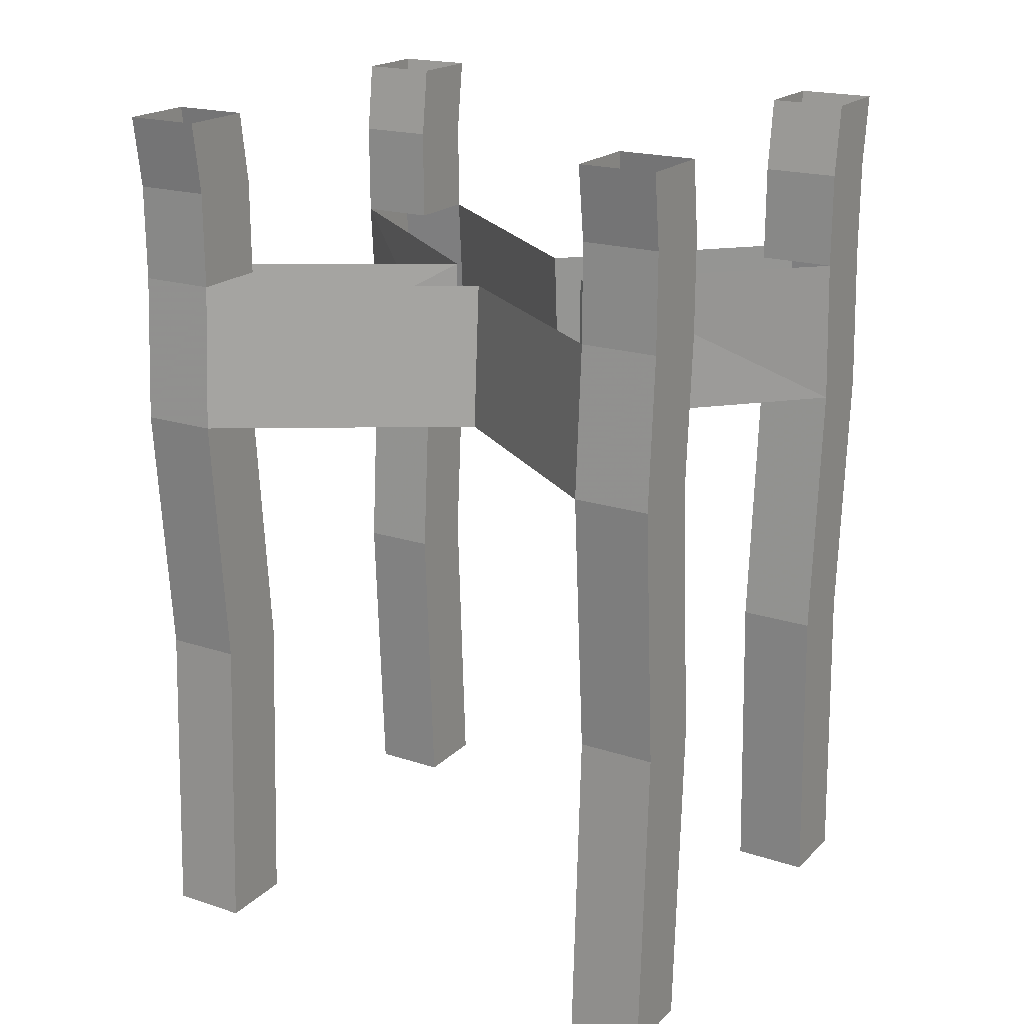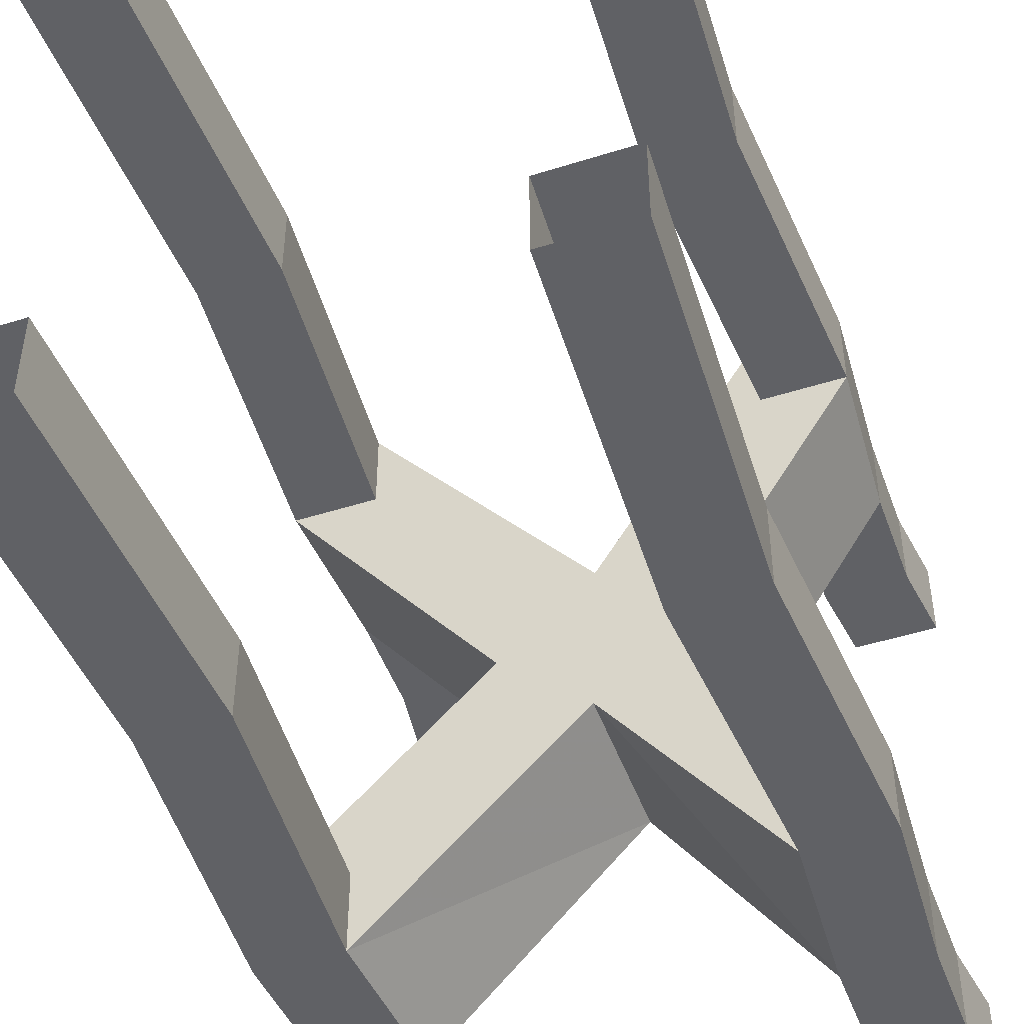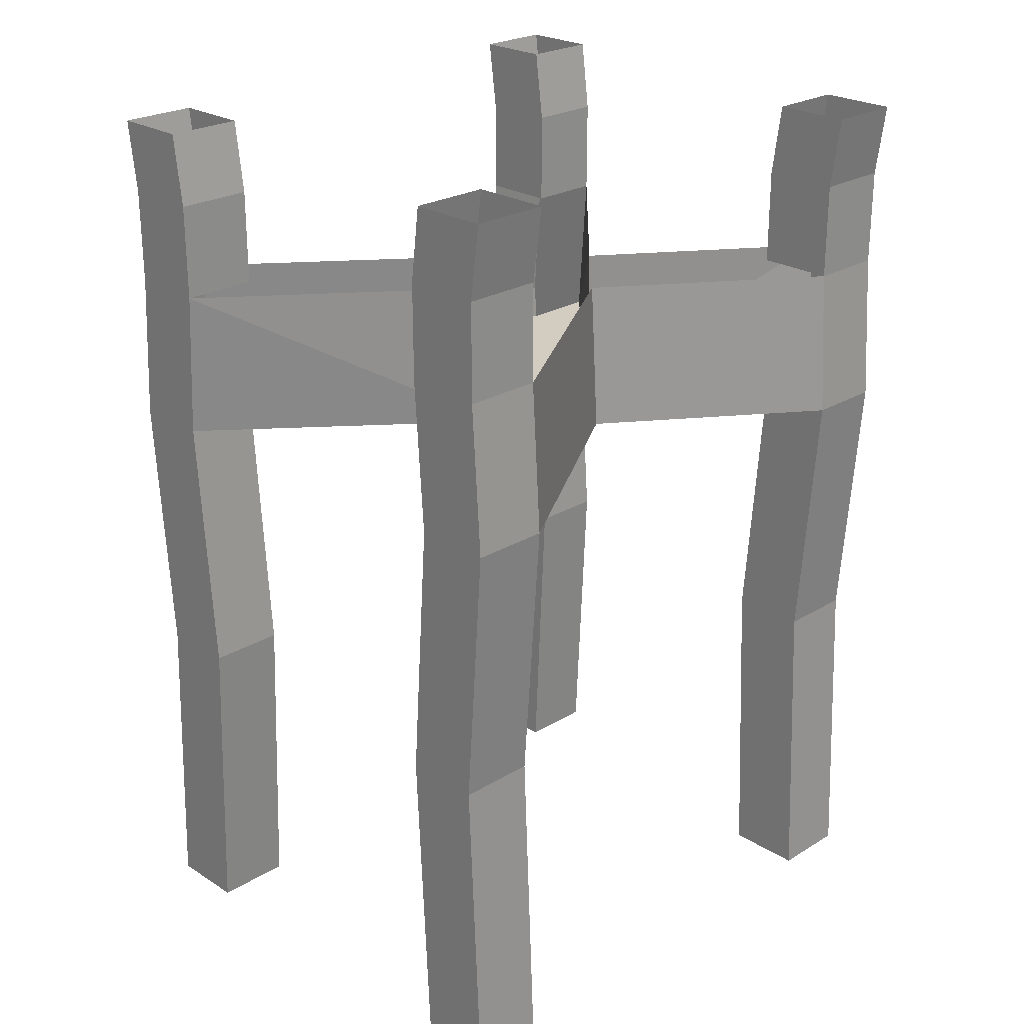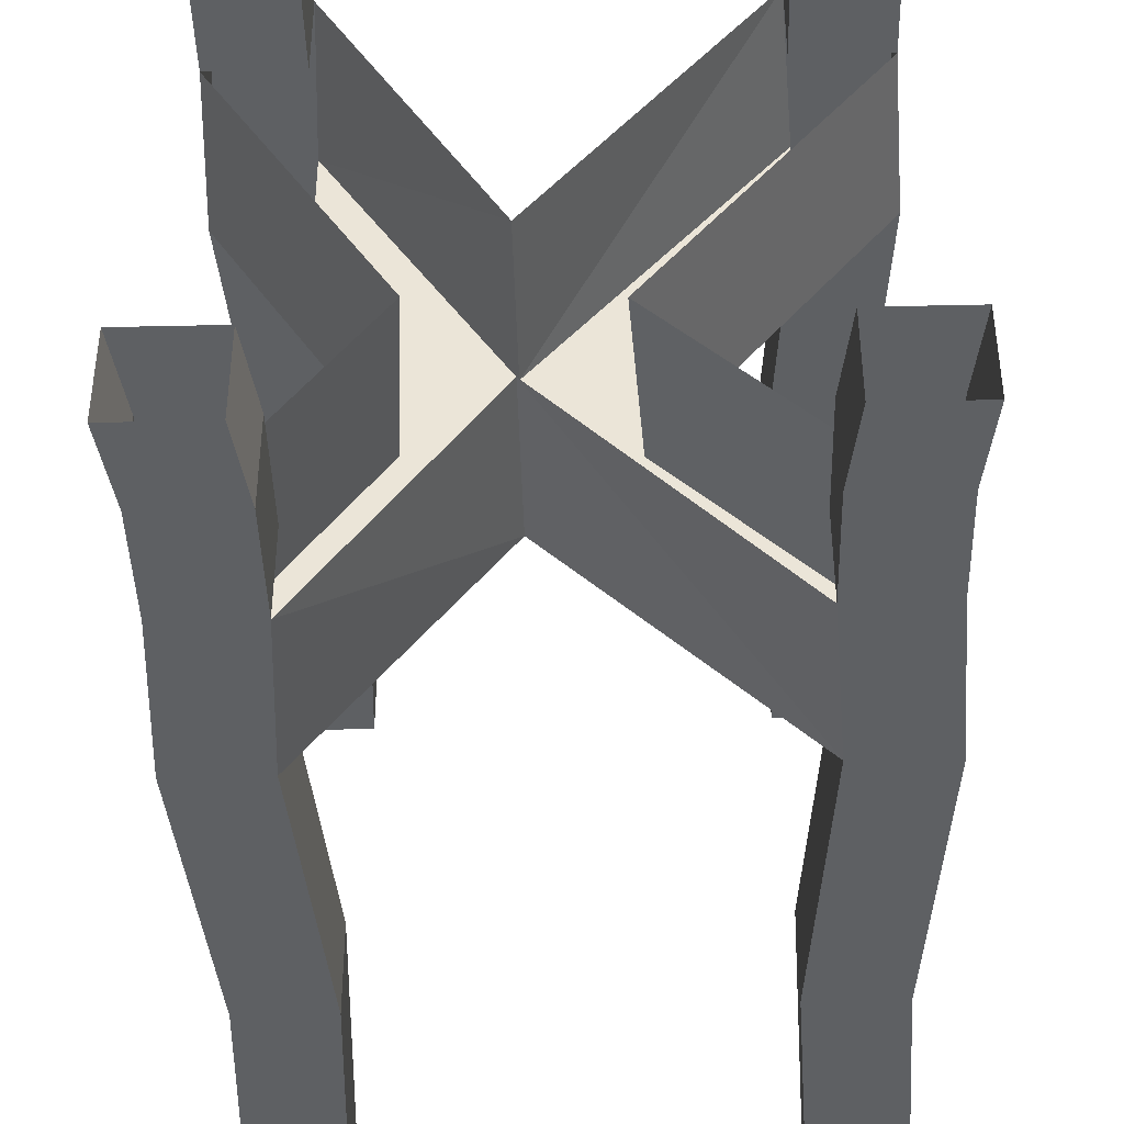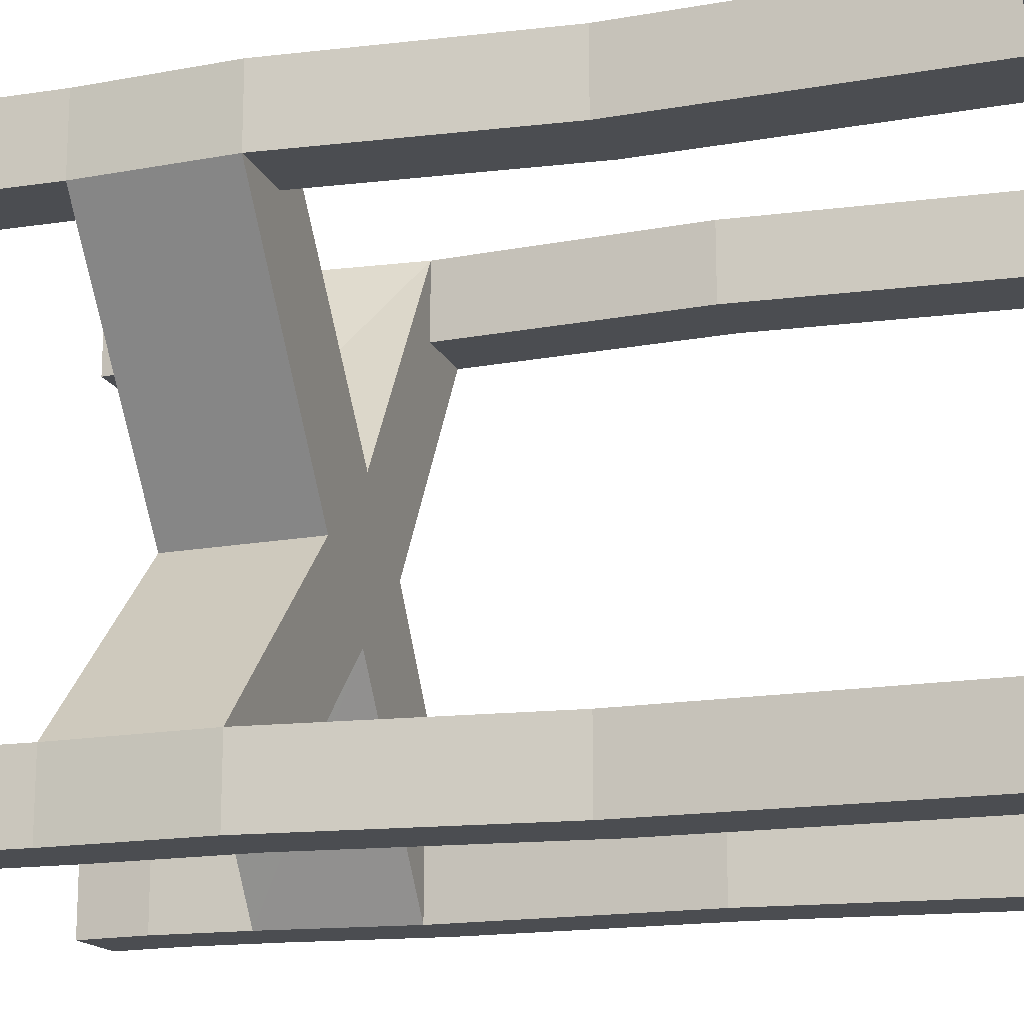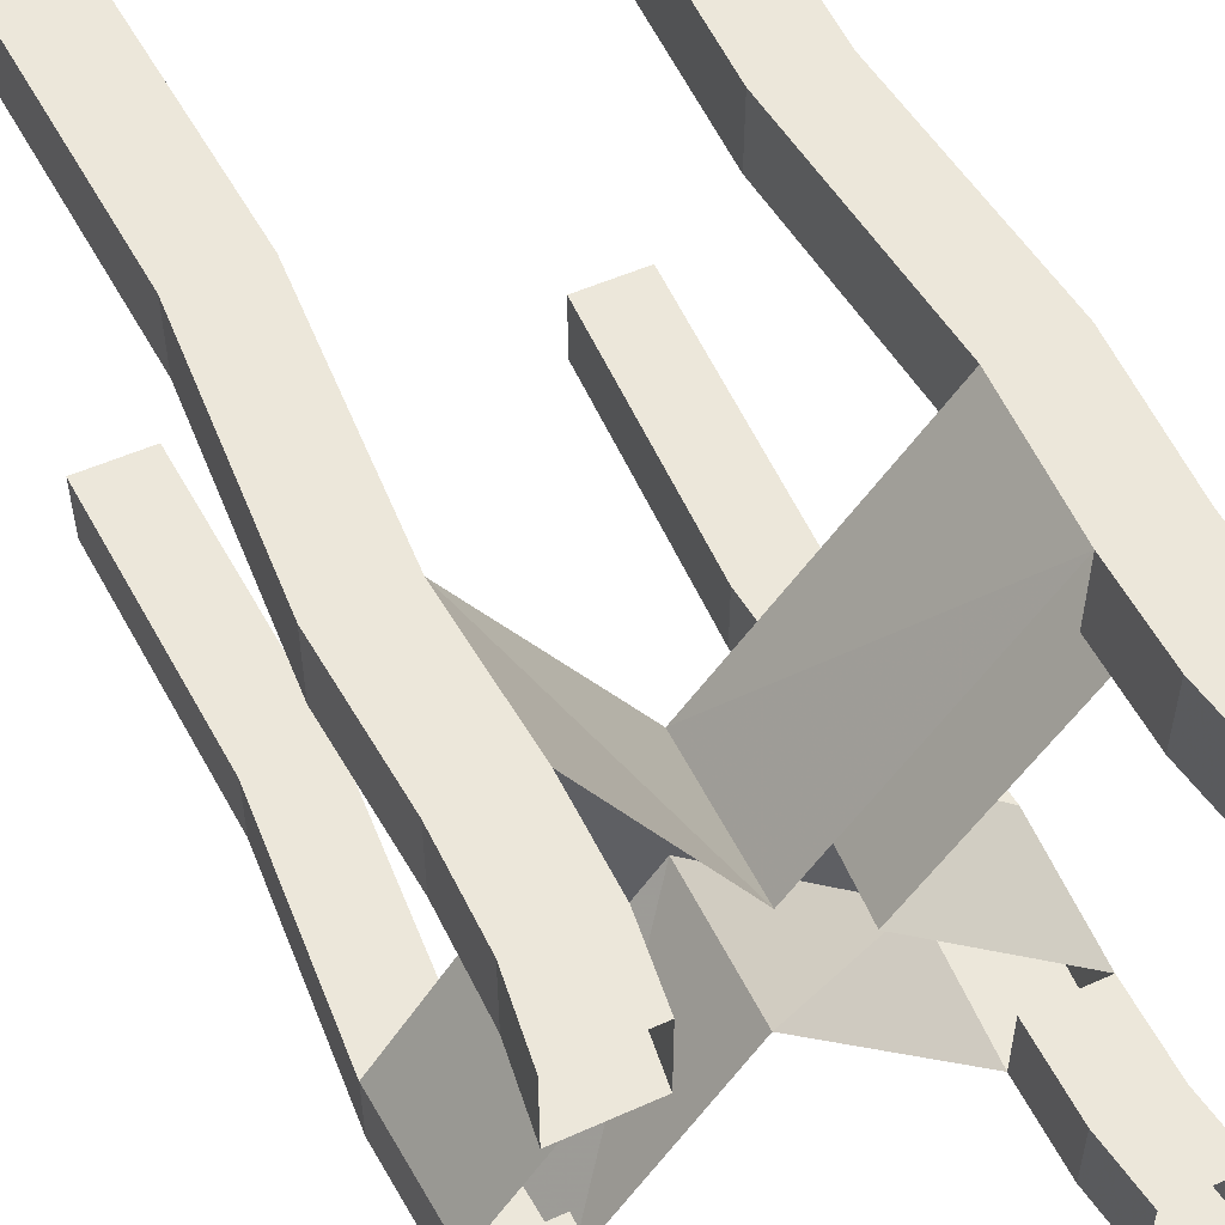
<metadata>
{"format":"obj","ext":"obj","renderer":"f3d","projection":"perspective","resolution":1024,"background":"white","views":[{"elev":19.9,"azim":121.0,"up":"+Y"},{"elev":-48.1,"azim":19.5,"up":"+Z"},{"elev":24.7,"azim":45.5,"up":"+Y"},{"elev":-42.3,"azim":-178.5,"up":"+Z"},{"elev":-16.0,"azim":-72.6,"up":"+Z"},{"elev":52.8,"azim":154.4,"up":"+Z"}]}
</metadata>
<code>
v 0.2422 0.5156 -0.3594
v 0.2422 0.5156 -0.4844
v 0.2656 0 -0.4844
v 0.2656 0 -0.3594
v 0.3906 0 -0.3594
v 0.3672 0.5156 -0.3594
v 0.2734 0.9453 -0.3594
v 0.2734 0.9453 -0.4844
v 0.3984 0.9453 -0.4844
v 0.3672 0.5156 -0.4844
v 0.3906 0 -0.4844
v 0.3984 0.9453 -0.3594
v 0.1641 0.9453 -0.03125
v 0.02344 0.9453 -0.03125
v 0.02344 0.9453 -0.1562
v 0.2578 1.188 -0.4844
v 0.3828 1.188 -0.4844
v 0.3828 1.188 -0.3594
v 0.1484 1.188 -0.03125
v 0.3906 1.188 0.3516
v 0.4062 0.9453 0.3516
v 0.2812 0.9453 0.3516
v 0.03125 0.9453 0.08594
v -0.2969 0.9453 0.4844
v -0.2969 0.9453 0.3594
v -0.1094 0.9453 -0.03906
v -0.4297 0.9453 -0.3516
v -0.3047 0.9453 -0.3516
v -0.3047 0.9453 -0.4766
v 0.02344 1.188 -0.1562
v 0.2578 1.344 -0.3594
v 0.2578 1.344 -0.4844
v 0.2578 1.188 -0.3594
v 0.3828 1.344 -0.3594
v 0.2734 1.461 -0.3594
v 0.2734 1.461 -0.4844
v 0.3984 1.461 -0.4844
v 0.3828 1.344 -0.4844
v 0.3984 1.461 -0.3594
v -0.2734 0.5156 -0.4766
v -0.2734 0.5156 -0.3516
v -0.2969 0 -0.3516
v -0.2969 0 -0.4766
v -0.4219 0 -0.4766
v -0.3984 0.5156 -0.4766
v -0.3984 0.5156 -0.3516
v -0.4219 0 -0.3516
v -0.4297 0.9453 -0.4766
v -0.2891 1.188 -0.4766
v -0.2891 1.344 -0.4766
v -0.2891 1.344 -0.3516
v -0.2891 1.188 -0.3516
v -0.4141 1.188 -0.4766
v -0.4141 1.344 -0.4766
v -0.3047 1.461 -0.4766
v -0.3047 1.461 -0.3516
v -0.4297 1.461 -0.3516
v -0.4141 1.344 -0.3516
v -0.4141 1.188 -0.3516
v -0.09375 1.188 -0.03906
v -0.4219 0.9453 0.3594
v -0.4062 1.188 0.3594
v -0.4062 1.188 0.4844
v -0.4062 1.344 0.4844
v -0.4062 1.344 0.3594
v -0.2812 1.344 0.3594
v -0.2812 1.188 0.3594
v -0.2812 1.188 0.4844
v -0.2812 1.344 0.4844
v 0.03125 1.188 0.08594
v 0.2812 0.9453 0.4766
v 0.2656 1.188 0.4766
v 0.4062 0.9453 0.4766
v 0.3906 1.188 0.4766
v 0.2656 1.344 0.4766
v 0.2656 1.188 0.3516
v 0.2656 1.344 0.3516
v 0.3906 1.344 0.3516
v 0.375 0.5156 0.4766
v 0.375 0.5156 0.3516
v 0.25 0.5156 0.3516
v -0.4297 1.461 -0.4766
v 0.25 0.5156 0.4766
v 0.2734 0 0.3516
v 0.2734 0 0.4766
v 0.3984 0 0.4766
v 0.2812 1.461 0.4766
v 0.2812 1.461 0.3516
v 0.3906 1.344 0.4766
v 0.4062 1.461 0.4766
v 0.4062 1.461 0.3516
v 0.3984 0 0.3516
v -0.2656 0.5156 0.3594
v -0.2656 0.5156 0.4844
v -0.2891 0 0.4844
v -0.2891 0 0.3594
v -0.4141 0 0.3594
v -0.3906 0.5156 0.3594
v -0.4219 0.9453 0.4844
v -0.3906 0.5156 0.4844
v -0.4141 0 0.4844
v -0.2969 1.461 0.3594
v -0.2969 1.461 0.4844
v -0.4219 1.461 0.3594
v -0.4219 1.461 0.4844
f 1 2 3
f 1 3 4
f 1 4 5
f 1 5 6
f 2 10 3
f 3 10 11
f 11 10 5
f 5 10 6
f 40 41 42
f 40 42 43
f 40 43 44
f 40 44 45
f 41 46 42
f 42 46 47
f 47 46 44
f 44 46 45
f 83 81 84
f 83 84 85
f 83 85 86
f 83 86 79
f 80 92 84
f 80 84 81
f 86 92 80
f 86 80 79
f 93 94 95
f 93 95 96
f 93 96 97
f 93 97 98
f 94 100 95
f 95 100 101
f 101 100 97
f 97 100 98
f 1 6 7
f 1 7 2
f 2 7 8
f 2 8 9
f 2 9 10
f 6 10 9
f 6 9 12
f 6 12 7
f 7 12 13
f 7 13 14
f 7 14 8
f 8 14 15
f 13 21 14
f 14 21 22
f 14 22 23
f 14 23 24
f 14 24 25
f 14 25 26
f 14 26 27
f 14 27 28
f 14 28 15
f 15 28 29
f 40 45 29
f 40 29 41
f 41 29 28
f 41 28 27
f 41 27 46
f 45 46 27
f 45 27 48
f 45 48 29
f 21 73 79
f 21 79 80
f 21 80 81
f 21 81 22
f 22 81 71
f 22 71 23
f 83 79 71
f 83 71 81
f 79 73 71
f 93 98 25
f 93 25 94
f 94 25 24
f 94 24 99
f 94 99 100
f 98 100 99
f 98 99 61
f 98 61 25
f 25 61 26
f 8 15 16
f 8 16 17
f 8 17 9
f 9 17 12
f 12 17 18
f 12 18 19
f 12 19 13
f 13 19 20
f 13 20 21
f 15 29 30
f 15 30 16
f 29 48 49
f 29 49 30
f 59 53 48
f 59 48 27
f 59 27 26
f 59 26 60
f 60 26 61
f 60 61 62
f 62 61 63
f 68 63 24
f 68 24 23
f 68 23 70
f 70 23 71
f 70 71 72
f 72 71 73
f 72 73 74
f 20 74 73
f 20 73 21
f 48 53 49
f 63 99 24
f 99 63 61
f 31 32 16
f 31 16 33
f 31 33 18
f 31 18 34
f 32 38 16
f 16 38 17
f 17 38 18
f 18 38 34
f 50 51 52
f 50 52 49
f 50 49 53
f 50 53 54
f 51 58 52
f 52 58 59
f 59 58 53
f 62 63 64
f 62 64 65
f 62 65 66
f 62 66 67
f 67 66 68
f 68 66 69
f 68 69 64
f 68 64 63
f 72 74 75
f 72 75 76
f 76 75 77
f 76 77 78
f 76 78 20
f 20 78 74
f 58 54 53
f 74 89 75
f 89 74 78
f 31 34 35
f 31 35 32
f 32 35 36
f 32 36 37
f 32 37 38
f 34 38 37
f 34 37 39
f 34 39 35
f 50 54 55
f 50 55 51
f 51 55 56
f 51 56 57
f 51 57 58
f 54 82 55
f 82 54 57
f 57 54 58
f 87 88 77
f 87 77 75
f 87 75 89
f 87 89 90
f 90 89 91
f 91 89 78
f 91 78 77
f 91 77 88
f 102 103 69
f 102 69 66
f 102 66 65
f 102 65 104
f 104 65 105
f 105 65 64
f 105 64 69
f 105 69 103

</code>
